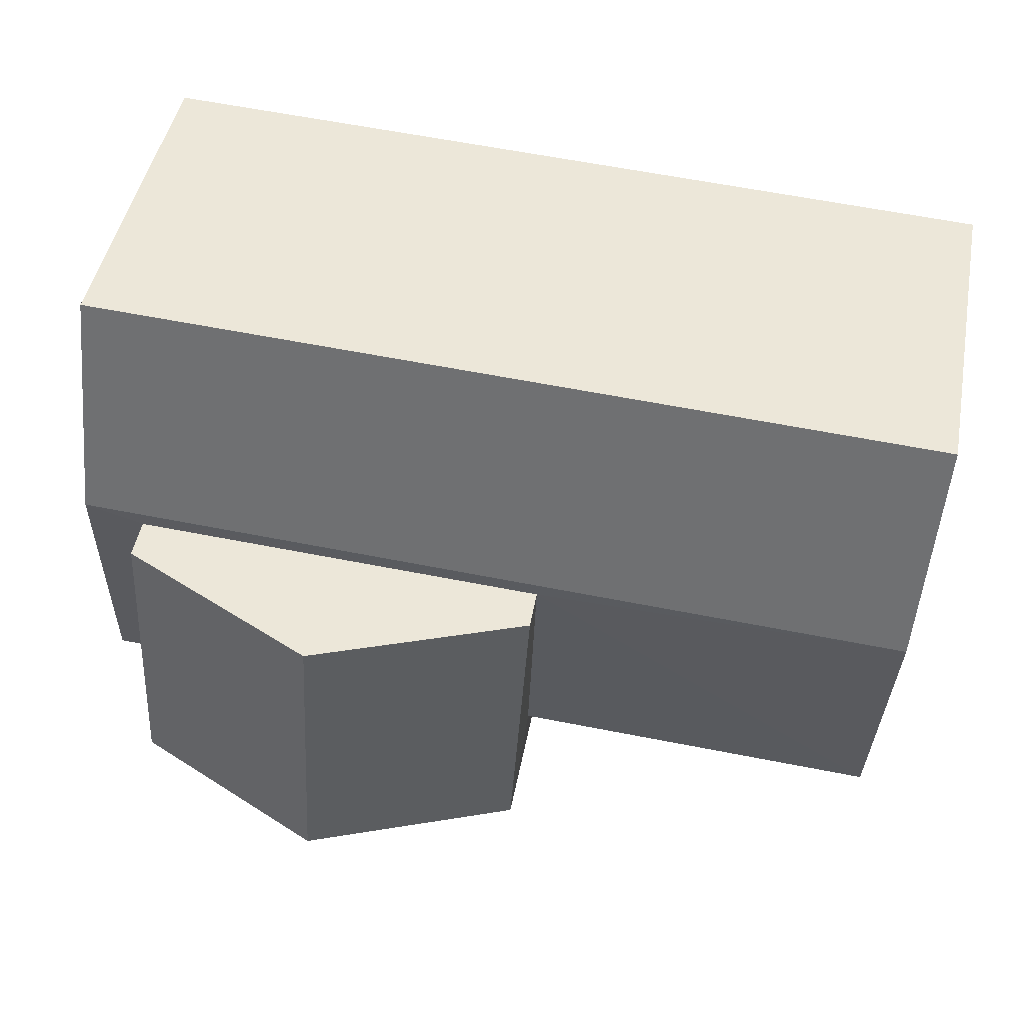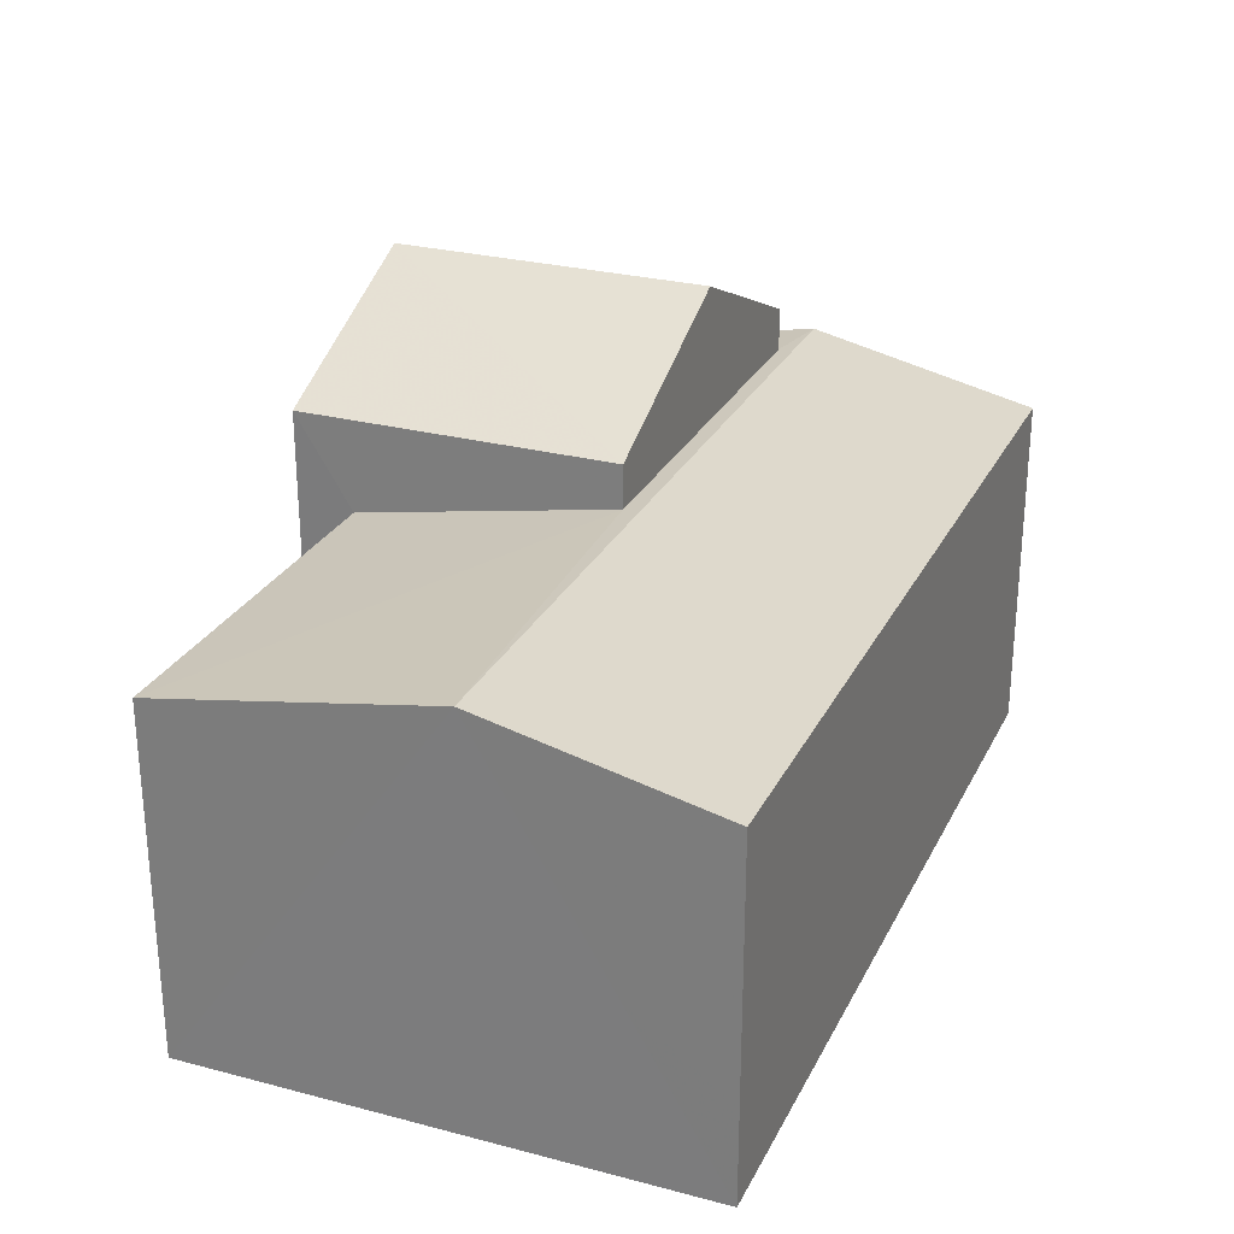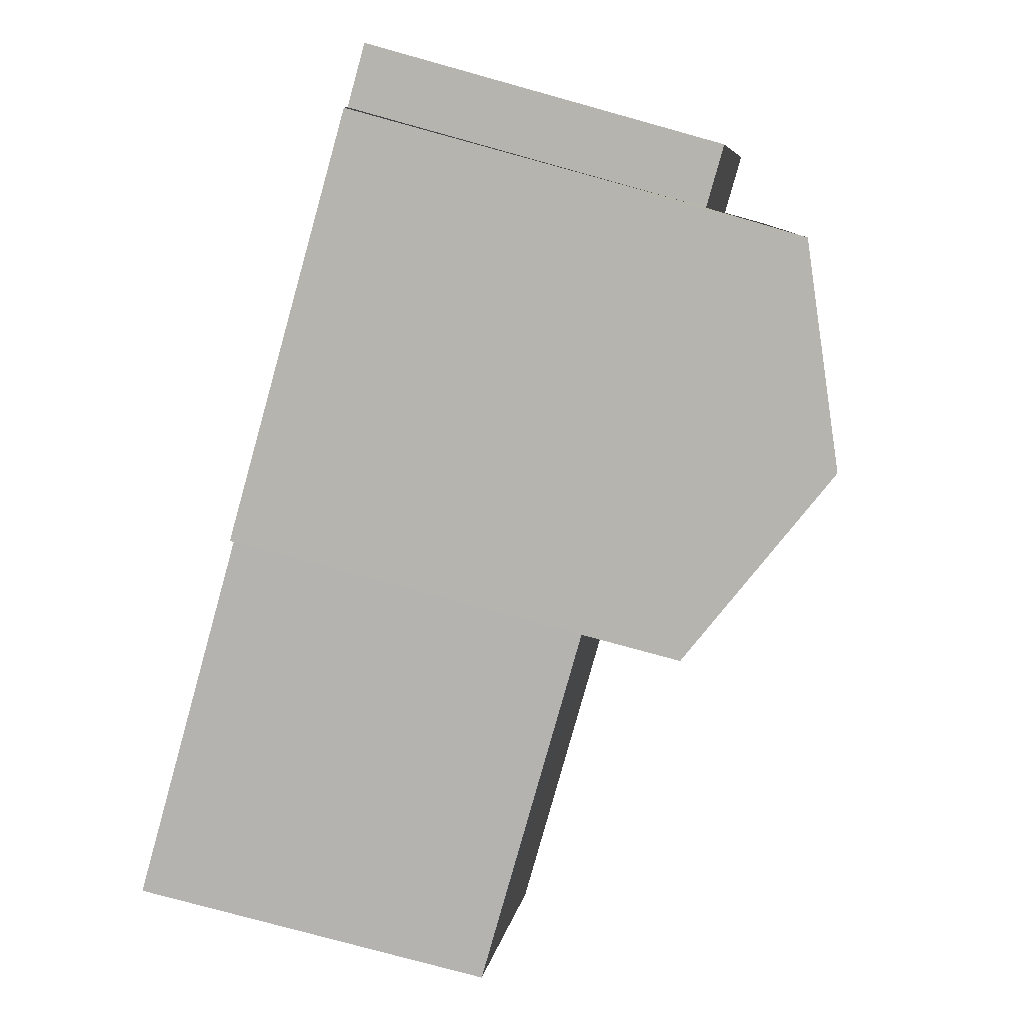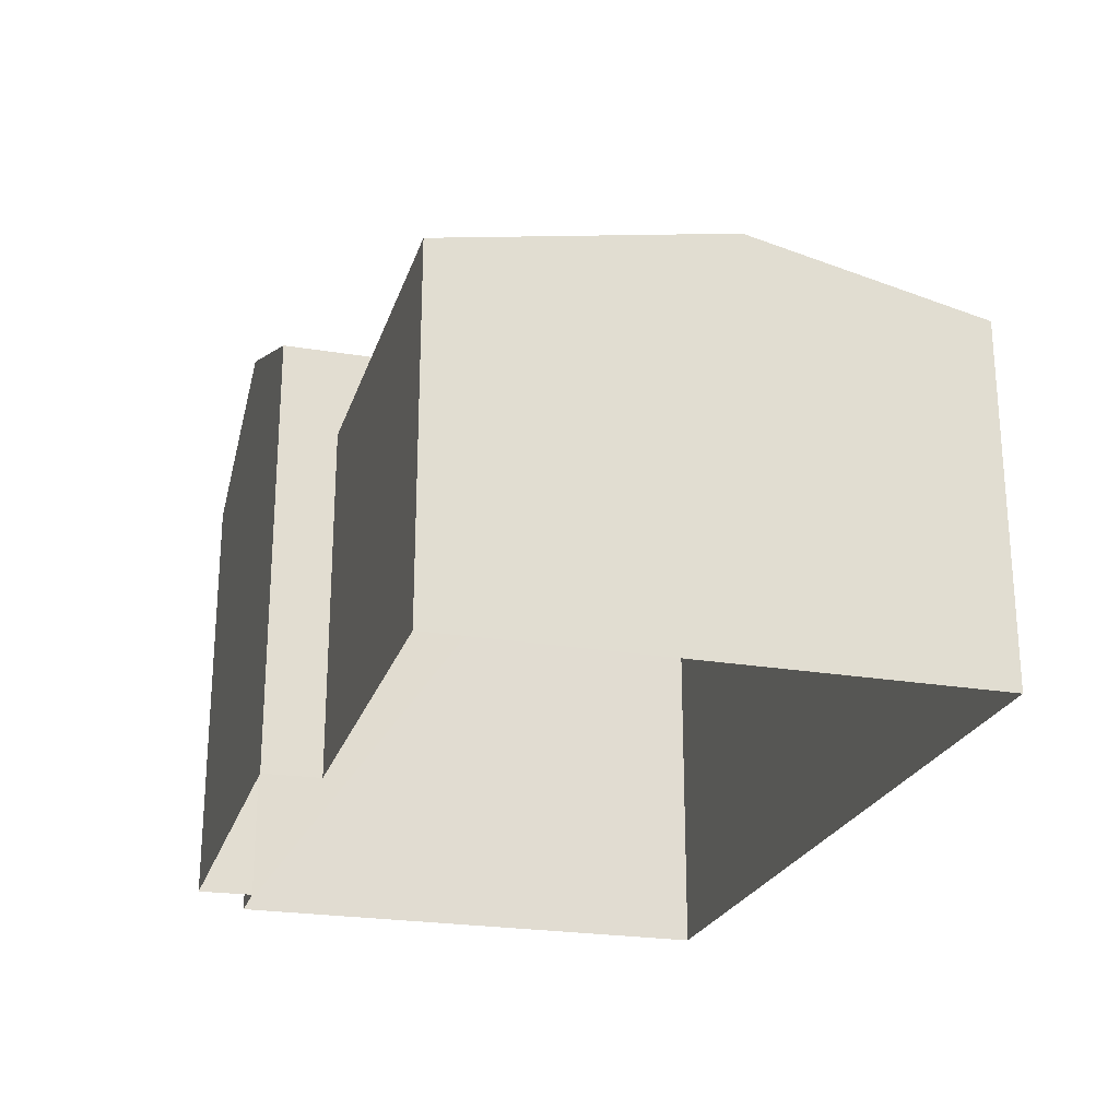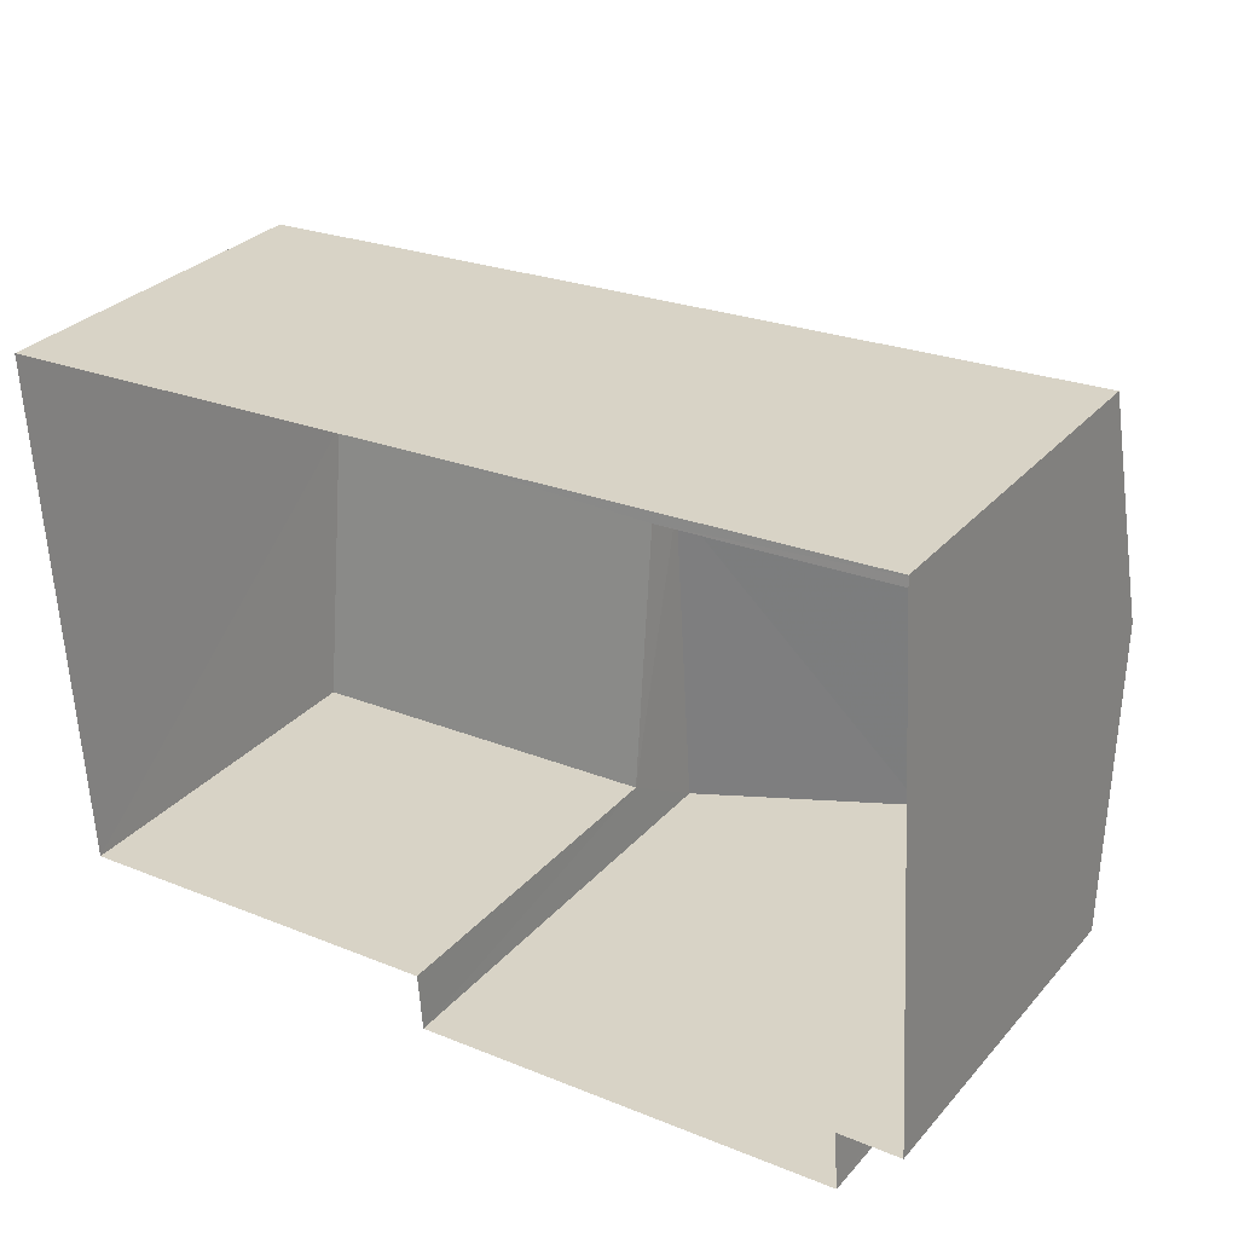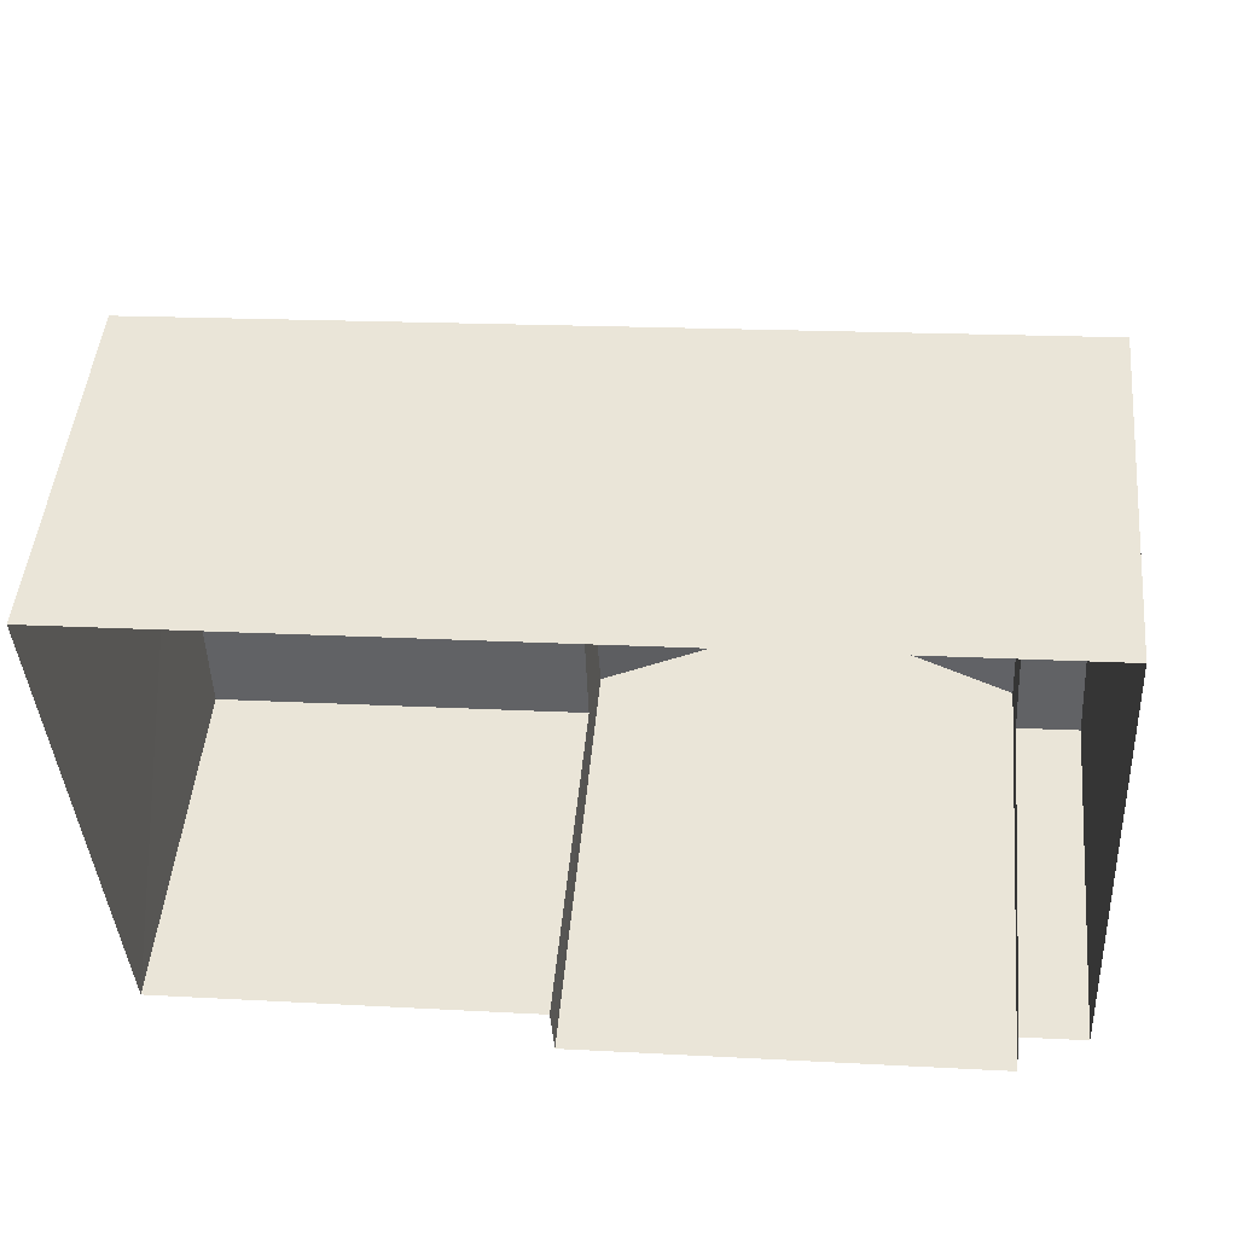
<metadata>
{"format":"obj","ext":"obj","renderer":"f3d","projection":"perspective","resolution":1024,"background":"white","views":[{"elev":46.3,"azim":10.7,"up":"+Y"},{"elev":27.0,"azim":108.8,"up":"+Z"},{"elev":-77.1,"azim":-105.6,"up":"+Y"},{"elev":-23.5,"azim":70.9,"up":"+Z"},{"elev":30.4,"azim":-146.5,"up":"+Y"},{"elev":49.0,"azim":-174.7,"up":"+Y"}]}
</metadata>
<code>
v -3.724e+05 -1.034e+05 32.78
v -3.724e+05 -1.034e+05 32.78
v -3.724e+05 -1.034e+05 32.78
v -3.724e+05 -1.034e+05 32.78
v -3.724e+05 -1.034e+05 32.78
v -3.724e+05 -1.034e+05 32.78
v -3.724e+05 -1.034e+05 32.78
v -3.724e+05 -1.034e+05 32.78
v -3.724e+05 -1.034e+05 41.57
v -3.724e+05 -1.034e+05 40.06
v -3.724e+05 -1.034e+05 41.57
v -3.724e+05 -1.034e+05 40.06
v -3.724e+05 -1.034e+05 40.06
v -3.724e+05 -1.034e+05 40.06
v -3.724e+05 -1.034e+05 38.56
v -3.724e+05 -1.034e+05 38.56
v -3.724e+05 -1.034e+05 39.35
v -3.724e+05 -1.034e+05 39.41
v -3.724e+05 -1.034e+05 39.35
v -3.724e+05 -1.034e+05 39.41
v -3.724e+05 -1.034e+05 38.56
v -3.724e+05 -1.034e+05 38.56
v -3.724e+05 -1.034e+05 38.56
v -3.724e+05 -1.034e+05 38.56
f 1 2 3
f 3 2 4
f 5 4 6
f 2 7 8
f 6 2 8
f 4 2 6
f 9 10 11
f 9 12 10
f 11 13 9
f 11 14 13
f 15 16 17
f 17 18 15
f 18 19 20
f 21 19 22
f 20 19 21
f 18 17 19
f 23 24 18
f 20 23 18
f 21 1 20
f 1 3 20
f 3 23 20
f 6 8 16
f 8 13 16
f 16 14 17
f 16 13 14
f 6 15 5
f 6 16 15
f 14 11 17
f 17 11 19
f 11 10 19
f 2 1 21
f 22 2 21
f 24 4 18
f 4 5 18
f 5 15 18
f 24 3 4
f 24 23 3
f 8 7 13
f 13 12 9
f 13 7 12
f 7 22 12
f 12 22 10
f 7 2 22
f 10 22 19

</code>
